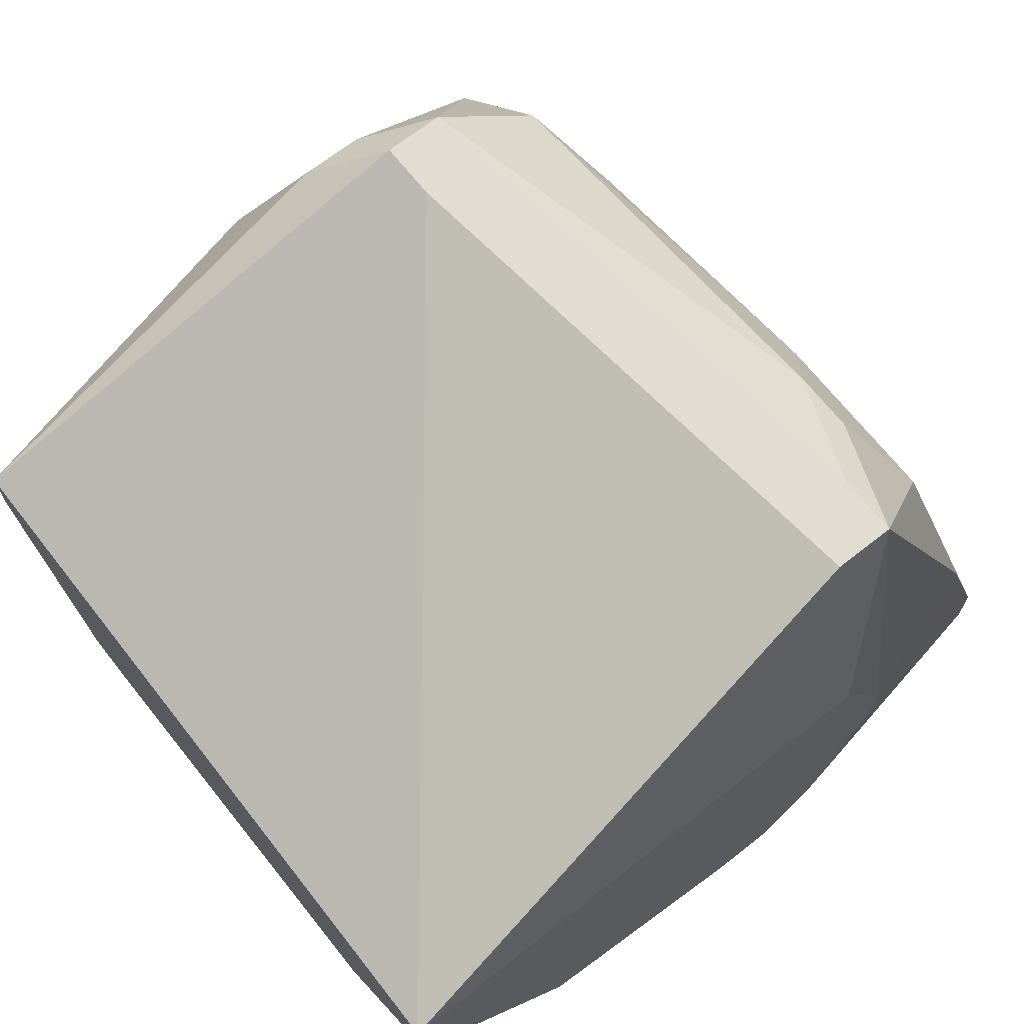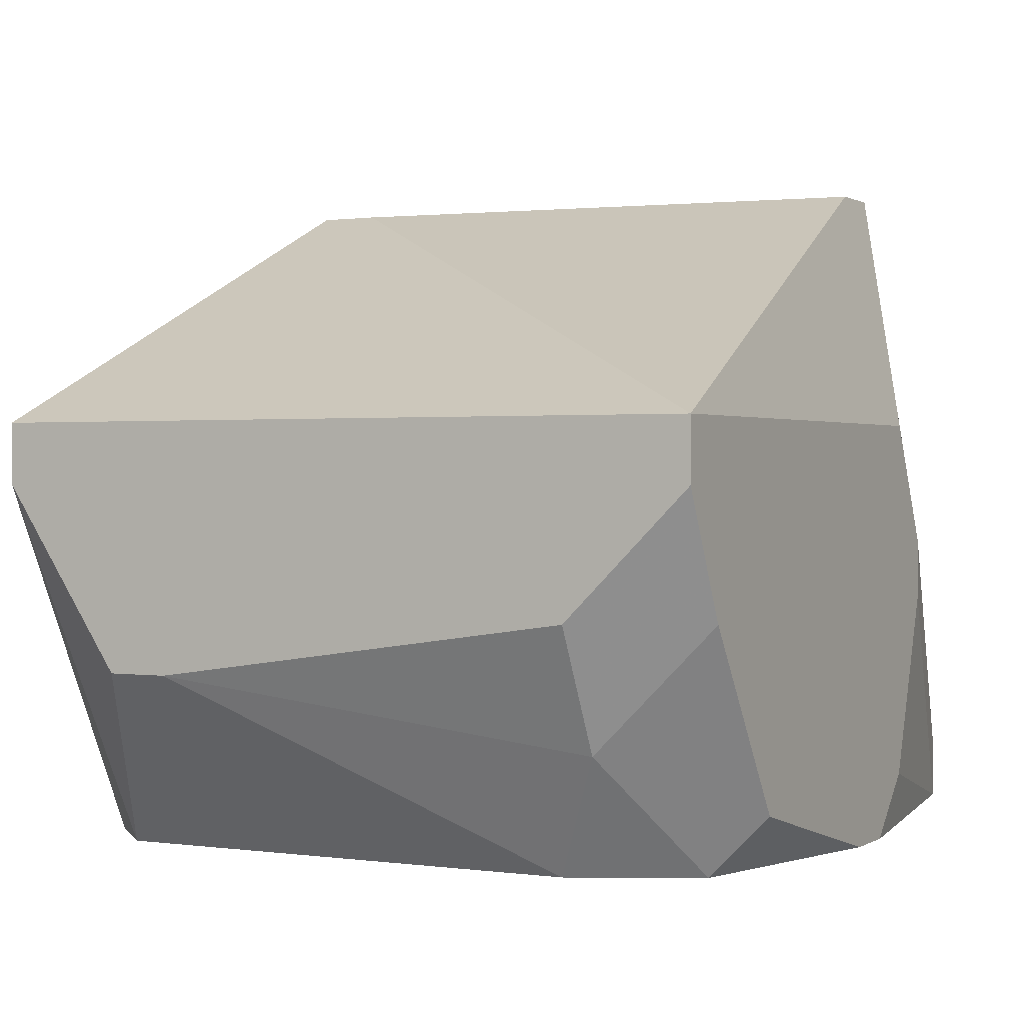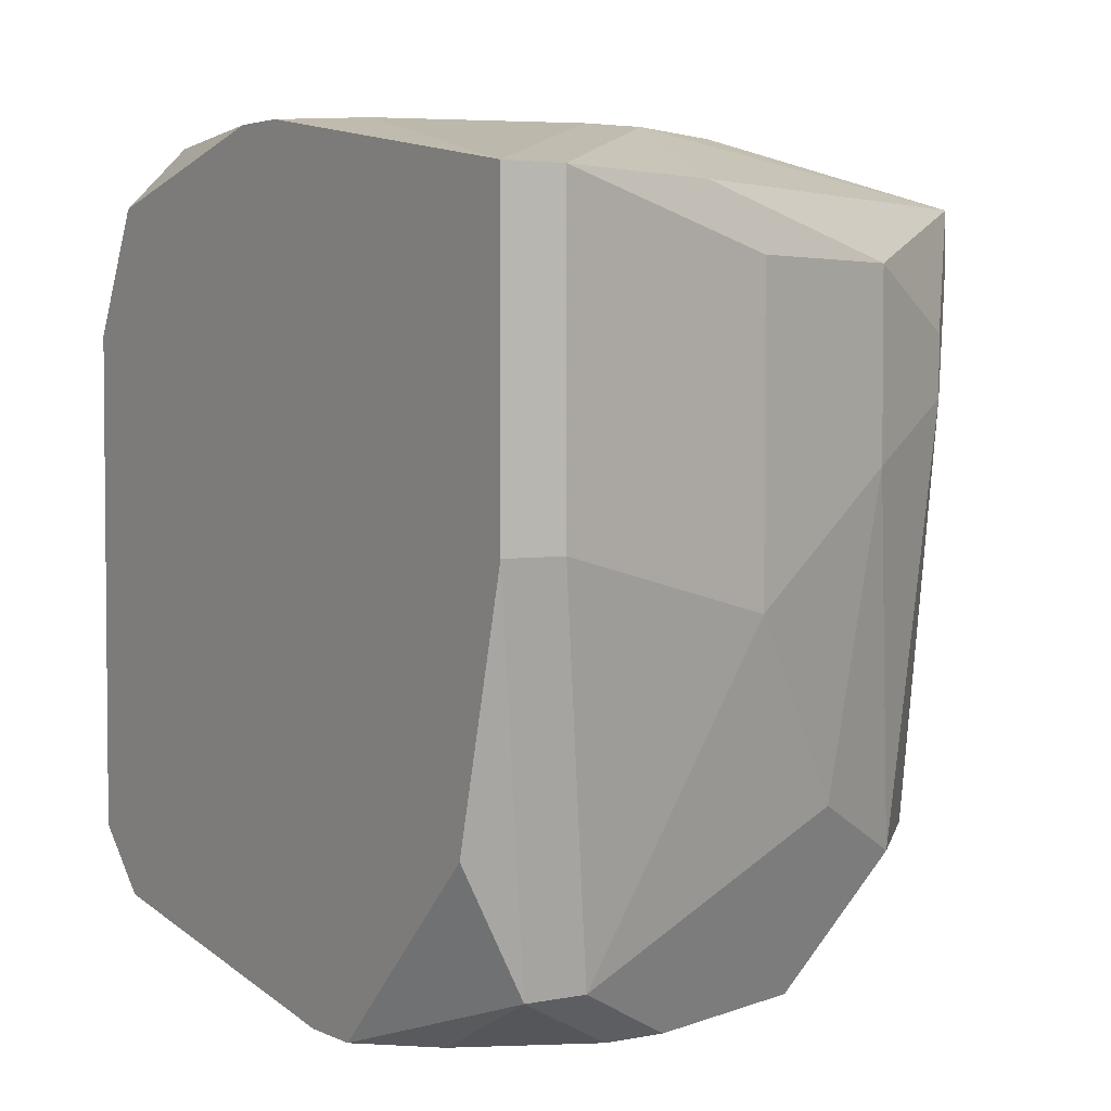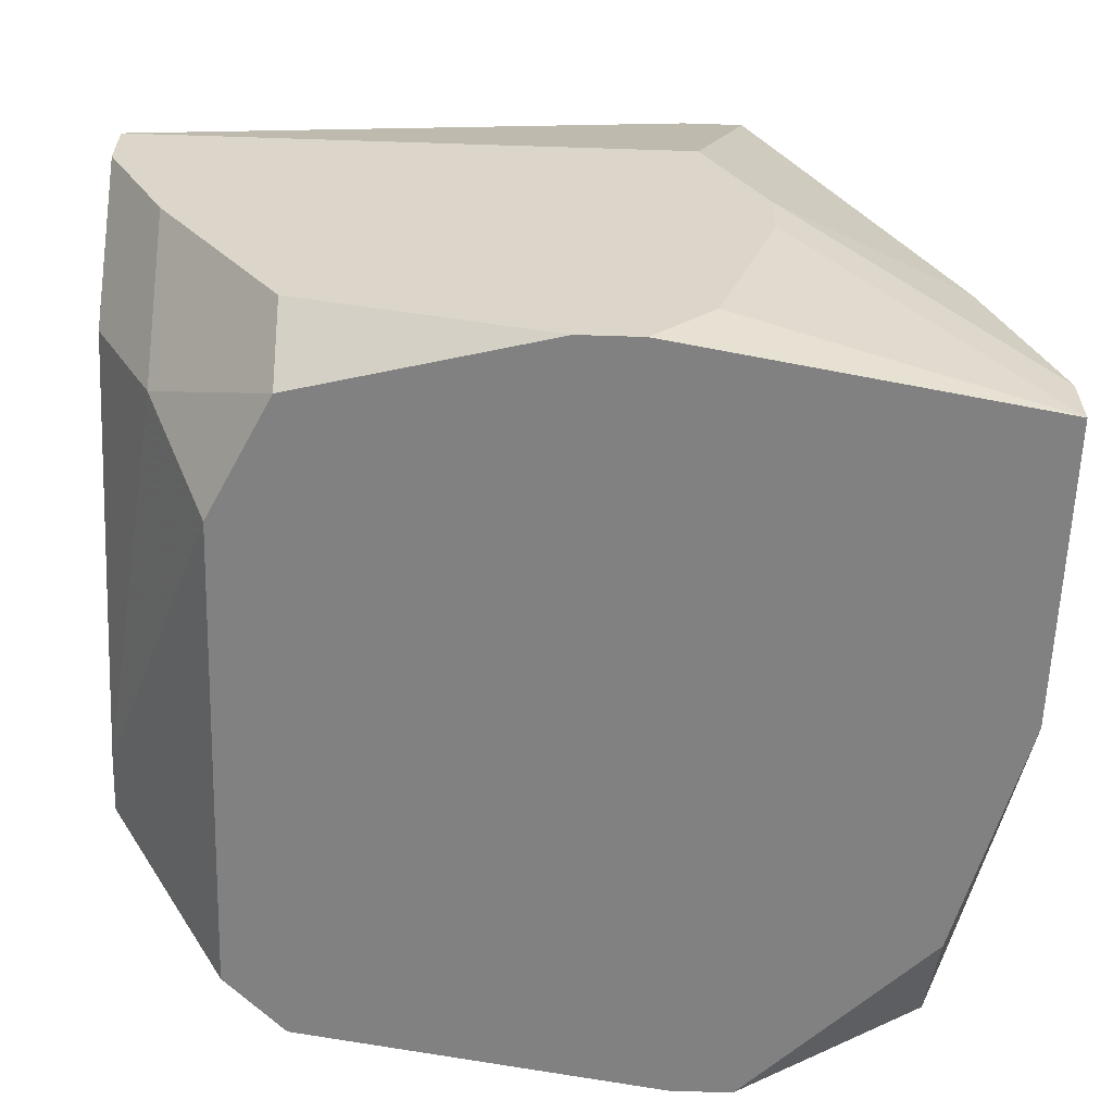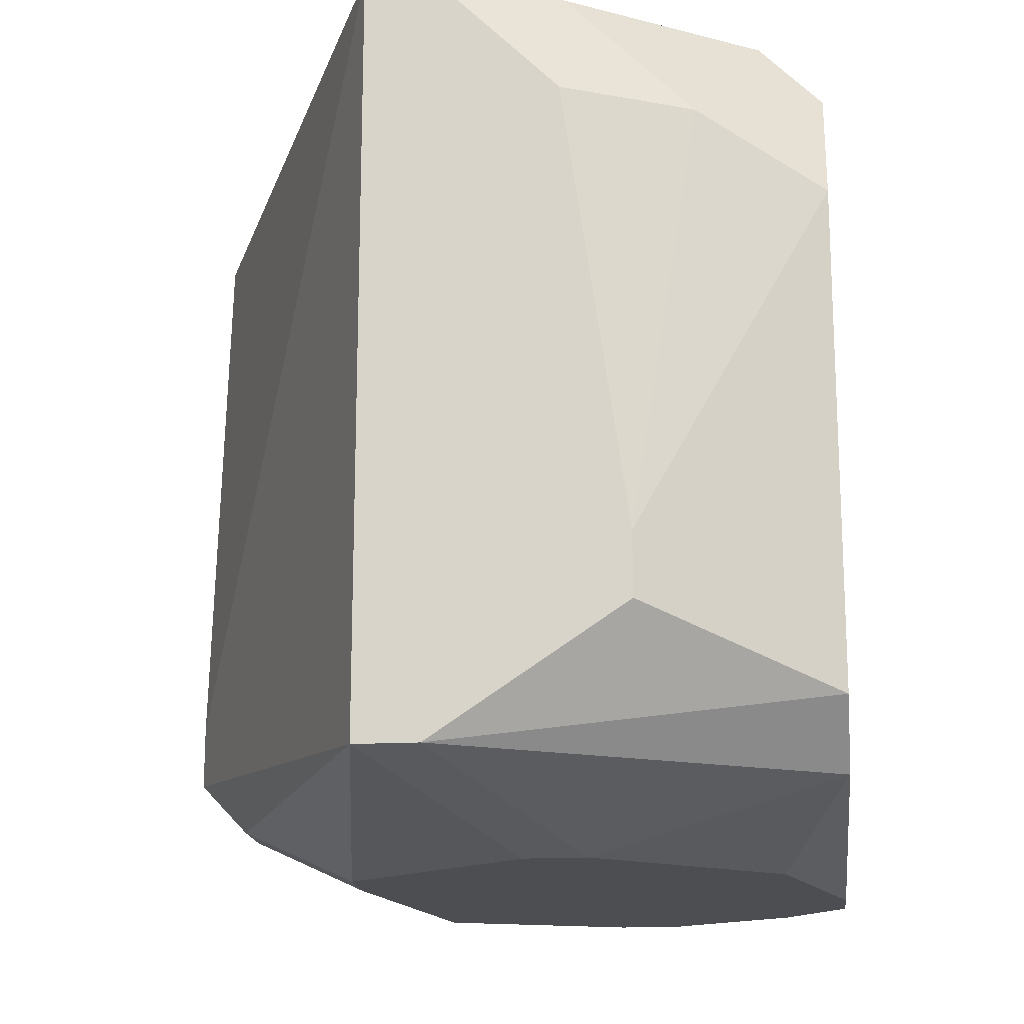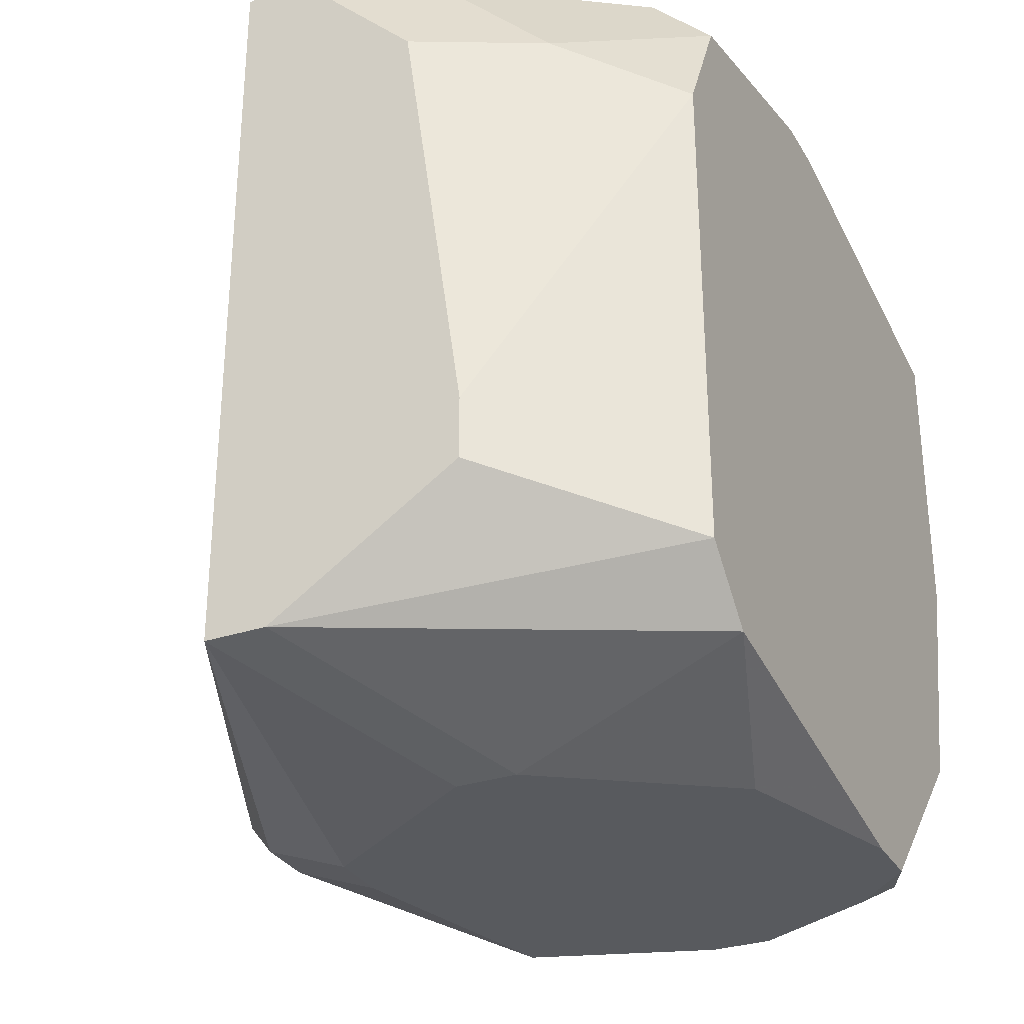
<metadata>
{"format":"obj","ext":"obj","renderer":"f3d","projection":"perspective","resolution":1024,"background":"white","views":[{"elev":68.3,"azim":141.8,"up":"+Z"},{"elev":0.8,"azim":117.8,"up":"+Z"},{"elev":3.5,"azim":-123.7,"up":"+Y"},{"elev":-60.5,"azim":178.1,"up":"+Z"},{"elev":-17.2,"azim":96.4,"up":"+Y"},{"elev":-30.7,"azim":115.4,"up":"+Y"}]}
</metadata>
<code>
v 0.01038 0.002611 0.01446
v 0.03329 0.01243 0.02592
v 0.03329 0.01243 0.02429
v 0.03329 0.009159 0.02101
v 0.01038 0.002611 0.0161
v 0.03329 -0.0023 0.01938
v 0.03329 -0.003937 0.01938
v 0.03329 -0.007211 0.02592
v 0.03329 -0.007211 0.02429
v 0.03166 0.01243 0.02101
v 0.03166 0.009159 0.01774
v 0.01038 0.0108 0.01446
v 0.03002 0.007522 0.01446
v 0.03002 -0.005574 0.01446
v 0.02838 0.01243 0.0161
v 0.01038 0.0108 0.0161
v 0.01201 -0.007211 0.0161
v 0.02838 0.0108 0.01446
v 0.02838 -0.007211 0.01446
v 0.02675 -0.008848 0.02265
v 0.01201 -0.007211 0.01774
v 0.02675 -0.008848 0.02101
v 0.02347 -0.008848 0.02756
v 0.02184 -0.008848 0.02756
v 0.01201 -0.003937 0.01446
v 0.02347 -0.008848 0.0161
v 0.0202 0.01243 0.01446
v 0.02184 0.01243 0.01446
v 0.02184 -0.007211 0.03083
v 0.0202 -0.007211 0.03083
v 0.01856 0.01243 0.02592
v 0.01856 0.01243 0.0161
v 0.0202 -0.003937 0.03247
v 0.0202 -0.005574 0.03247
v 0.01856 -0.005574 0.03247
v 0.01692 0.01243 0.02265
v 0.01692 0.01243 0.02101
v 0.01692 0.0108 0.03247
v 0.01856 0.0108 0.03247
v 0.01692 0.009159 0.03247
v 0.01856 -0.008848 0.01446
v 0.01692 -0.008848 0.01446
v 0.01529 0.007522 0.03083
v 0.01529 0.005885 0.03083
v 0.01529 -0.005574 0.0292
v 0.01529 -0.008848 0.02592
v 0.01529 -0.008848 0.0161
v 0.01365 0.009159 0.02756
v 0.01365 0.004248 0.02756
v 0.01365 -0.003937 0.02592
v 0.01365 -0.008848 0.02101
v 0.01365 -0.008848 0.01938
v 0.01201 0.0009742 0.02265
v 0.01201 0.0108 0.02101
v 0.01201 0.009159 0.02265
f 31 36 38
f 15 11 18
f 47 17 42
f 25 42 17
f 13 18 11
f 23 8 29
f 10 3 11
f 10 11 15
f 28 15 18
f 54 48 38
f 54 38 36
f 44 45 35
f 44 49 45
f 52 51 21
f 52 21 17
f 52 17 47
f 53 5 21
f 1 25 17
f 1 17 21
f 1 21 5
f 19 22 26
f 9 22 19
f 9 19 14
f 9 14 7
f 4 11 3
f 16 54 36
f 16 12 1
f 16 1 5
f 46 35 45
f 46 45 21
f 46 21 51
f 34 29 8
f 40 44 35
f 43 44 40
f 43 40 38
f 43 38 48
f 43 48 49
f 43 49 44
f 50 53 21
f 50 21 45
f 50 45 49
f 50 49 53
f 20 22 9
f 20 9 8
f 20 8 23
f 41 19 26
f 41 26 22
f 41 22 20
f 41 20 23
f 41 23 24
f 41 24 46
f 41 46 51
f 41 51 52
f 41 52 47
f 41 47 42
f 6 4 3
f 6 3 2
f 6 2 8
f 6 8 9
f 6 9 7
f 6 7 14
f 6 14 13
f 6 13 11
f 6 11 4
f 27 28 18
f 27 18 13
f 27 13 14
f 27 14 19
f 27 19 41
f 27 41 42
f 27 42 25
f 27 25 1
f 27 1 12
f 27 12 32
f 37 32 12
f 37 12 16
f 37 16 36
f 37 36 31
f 37 31 2
f 37 2 3
f 37 3 10
f 37 10 15
f 37 15 28
f 37 28 27
f 37 27 32
f 55 16 5
f 55 5 53
f 55 53 49
f 55 49 48
f 55 48 54
f 55 54 16
f 30 46 24
f 30 24 23
f 30 23 29
f 30 29 34
f 30 34 35
f 30 35 46
f 39 2 31
f 39 31 38
f 33 39 38
f 33 38 40
f 33 40 35
f 33 35 34
f 33 34 8
f 33 8 2
f 33 2 39

</code>
